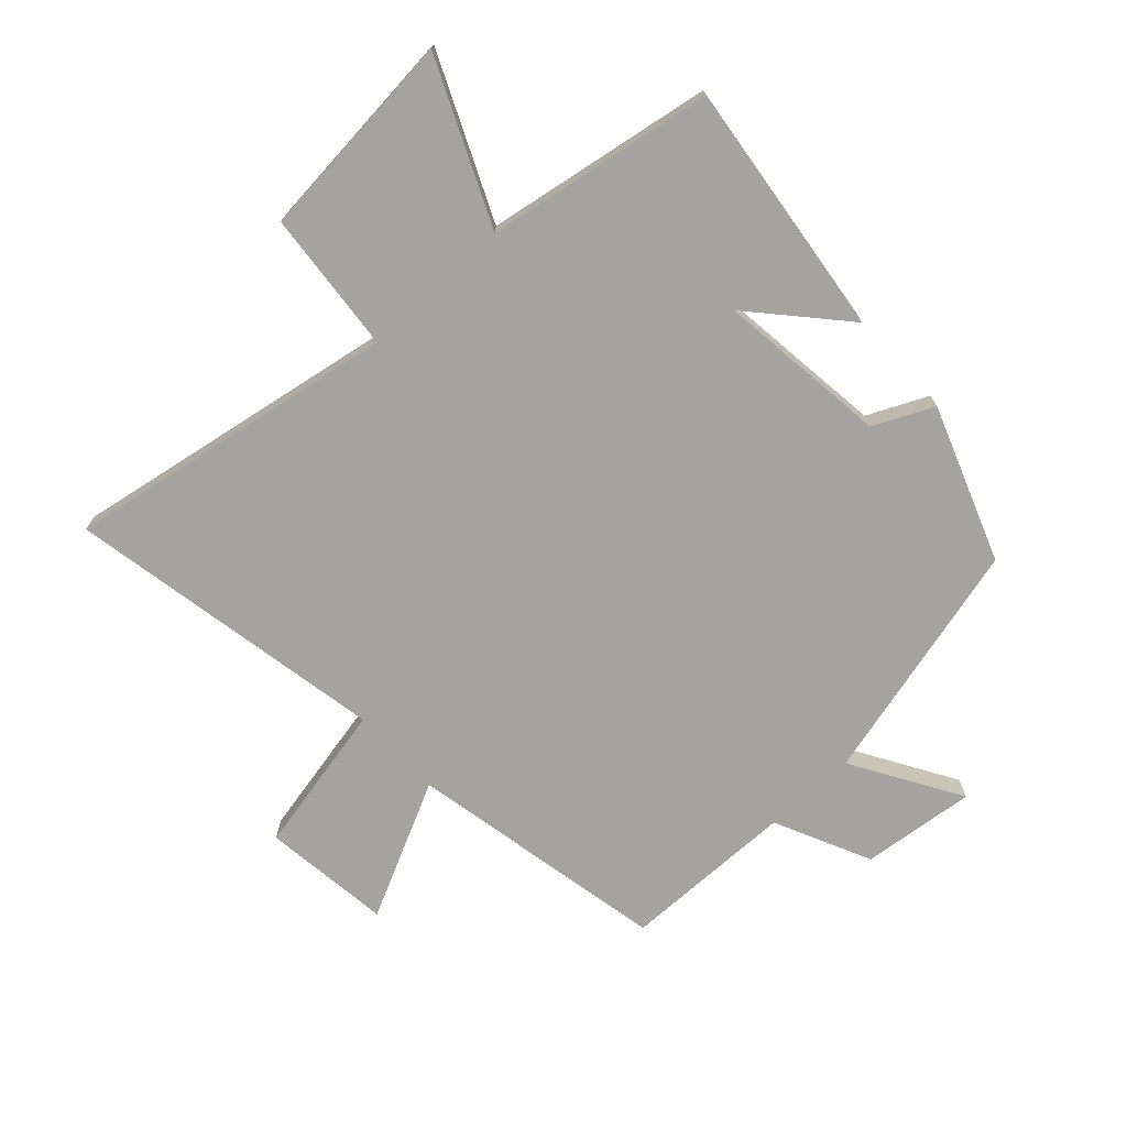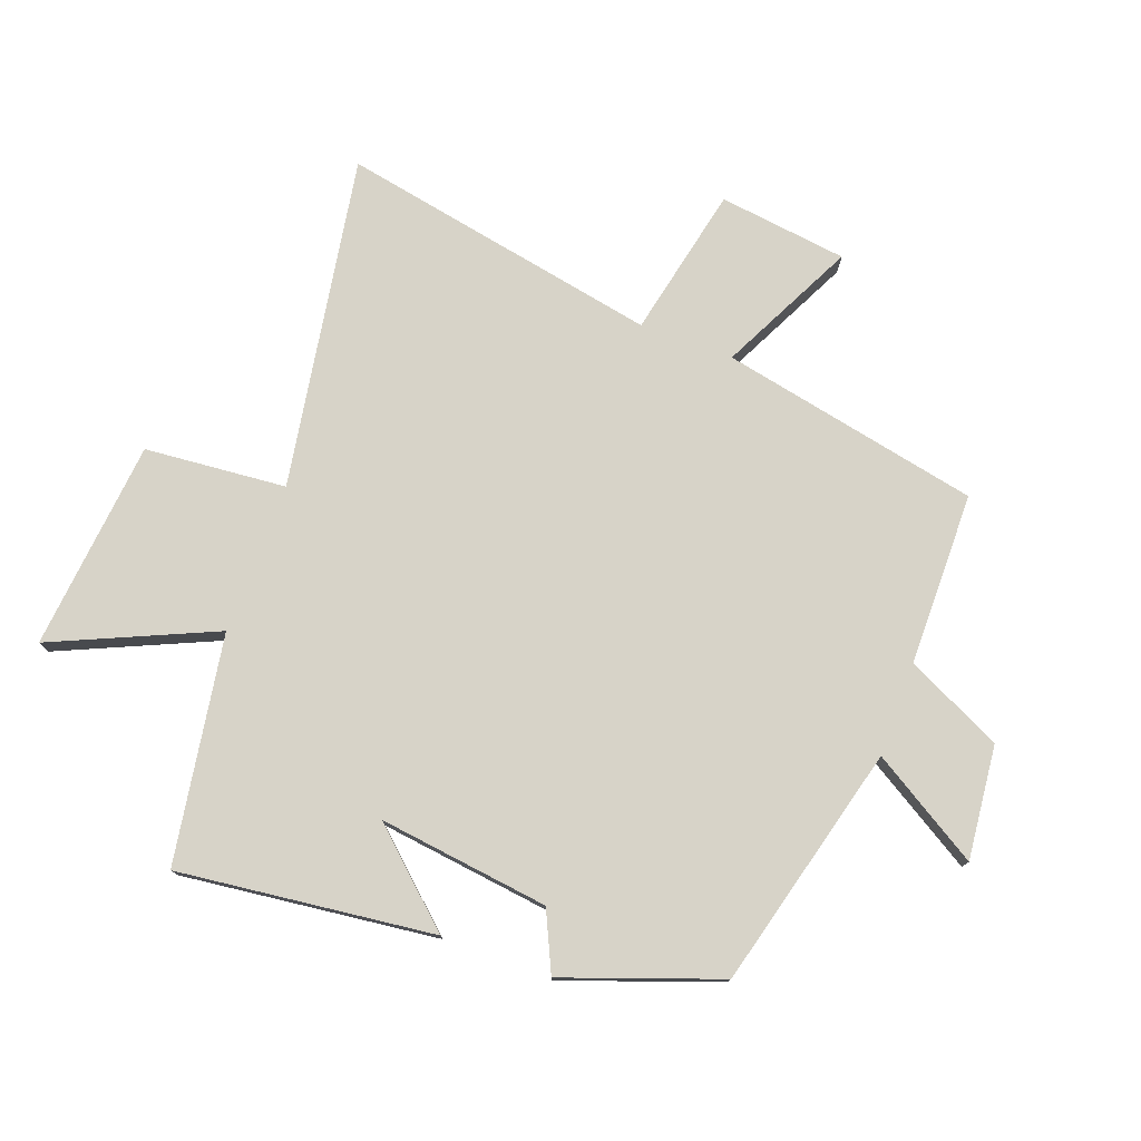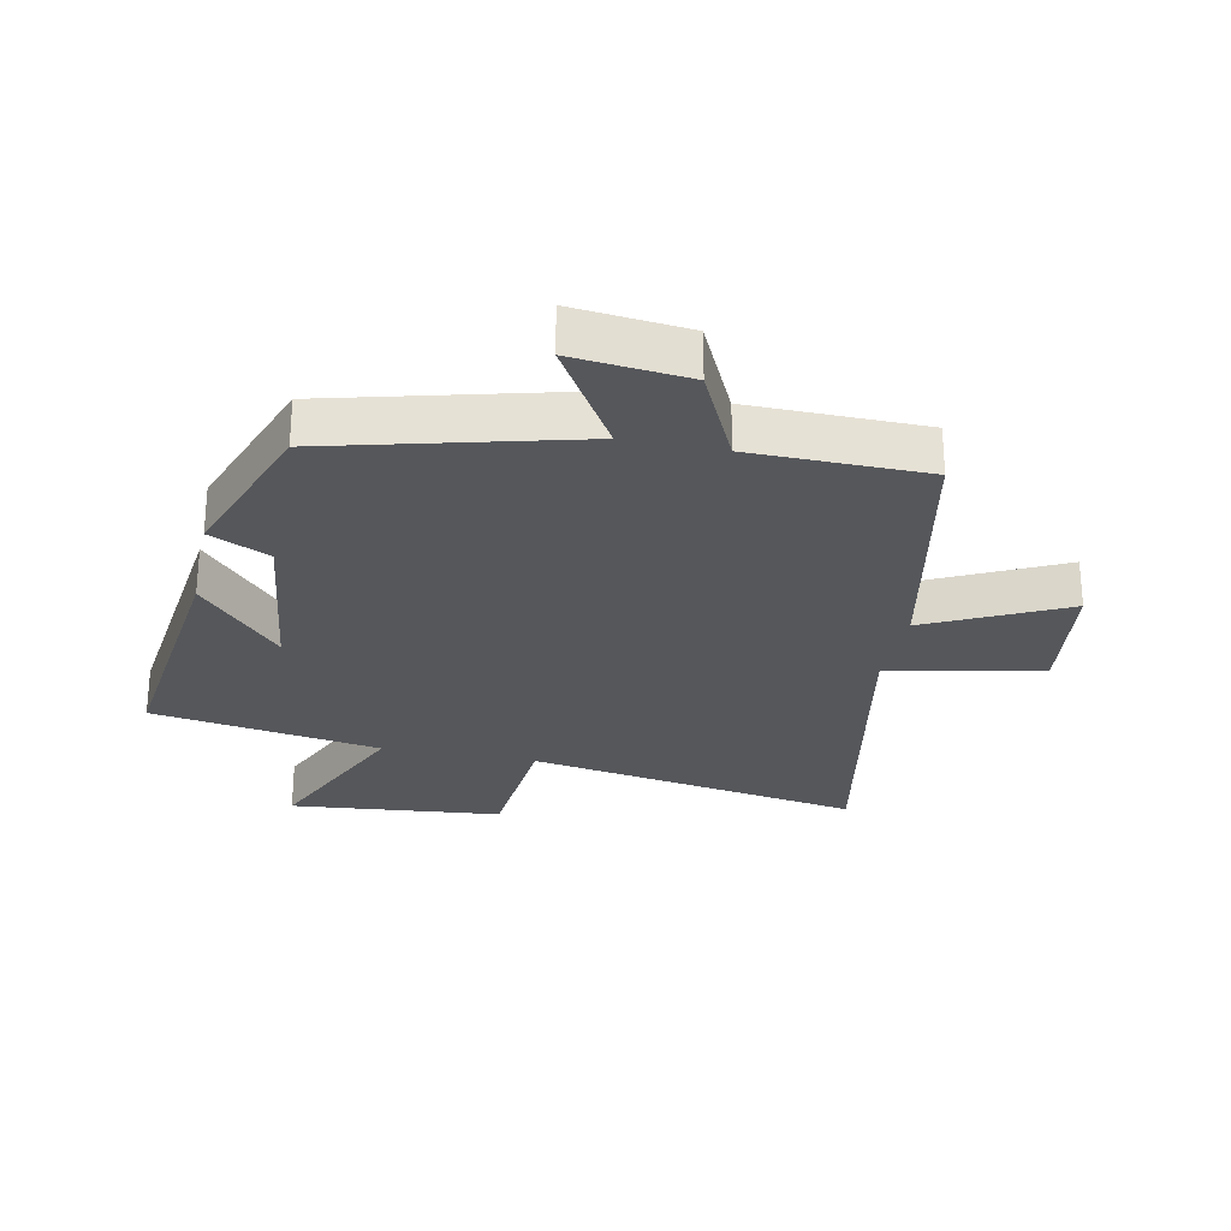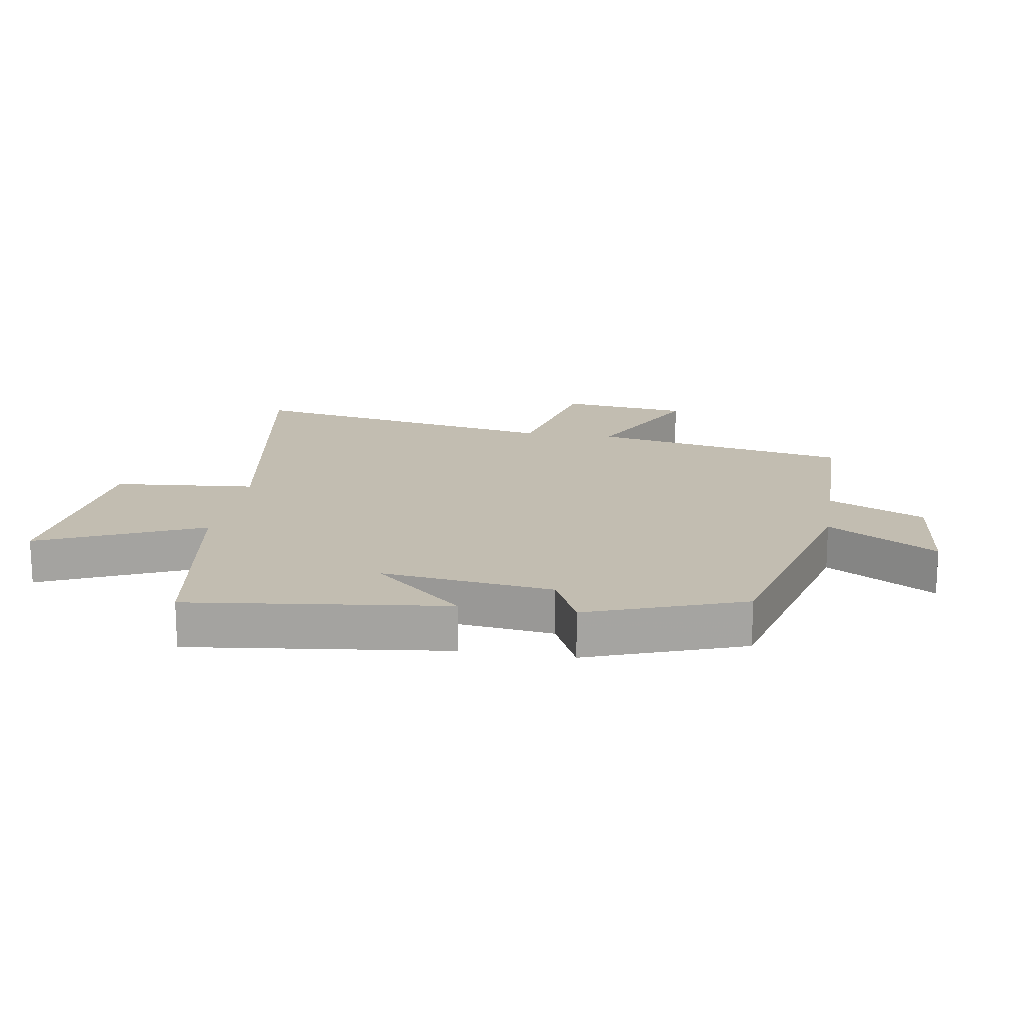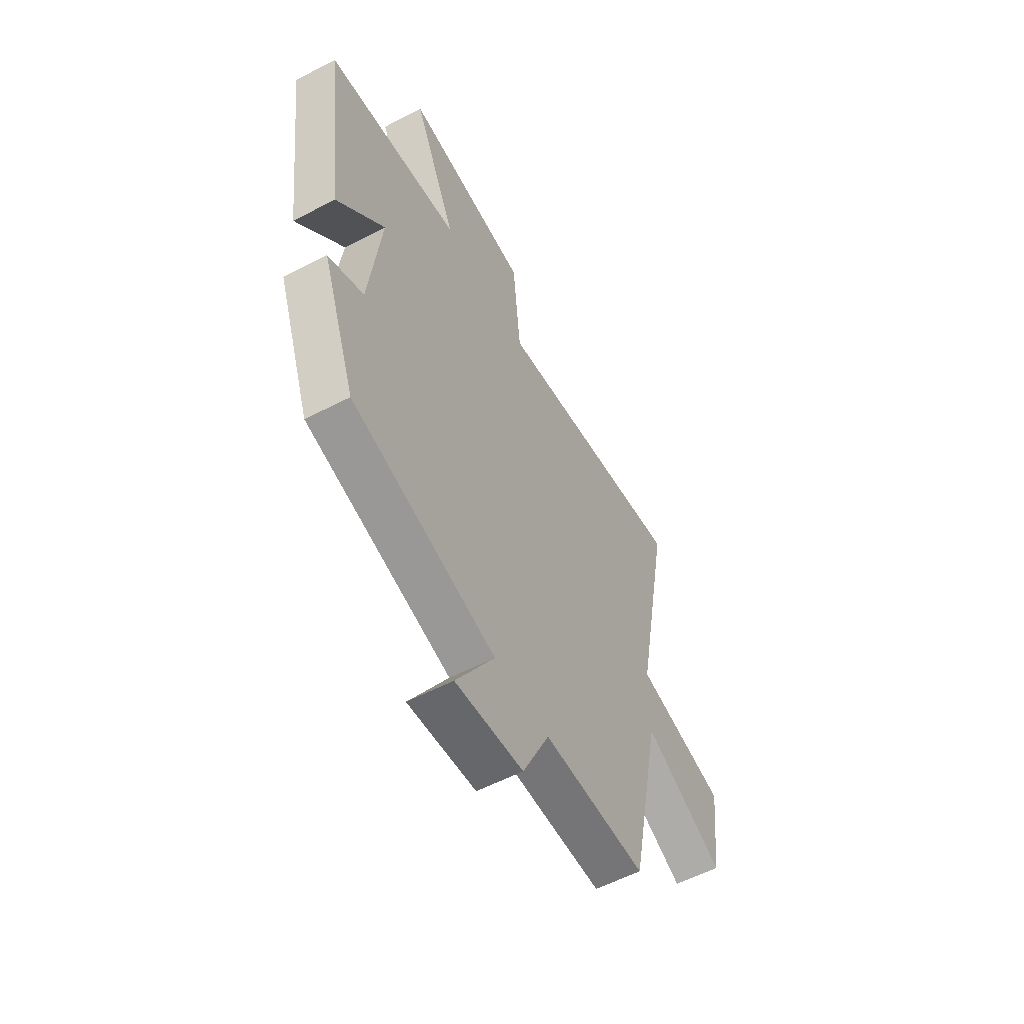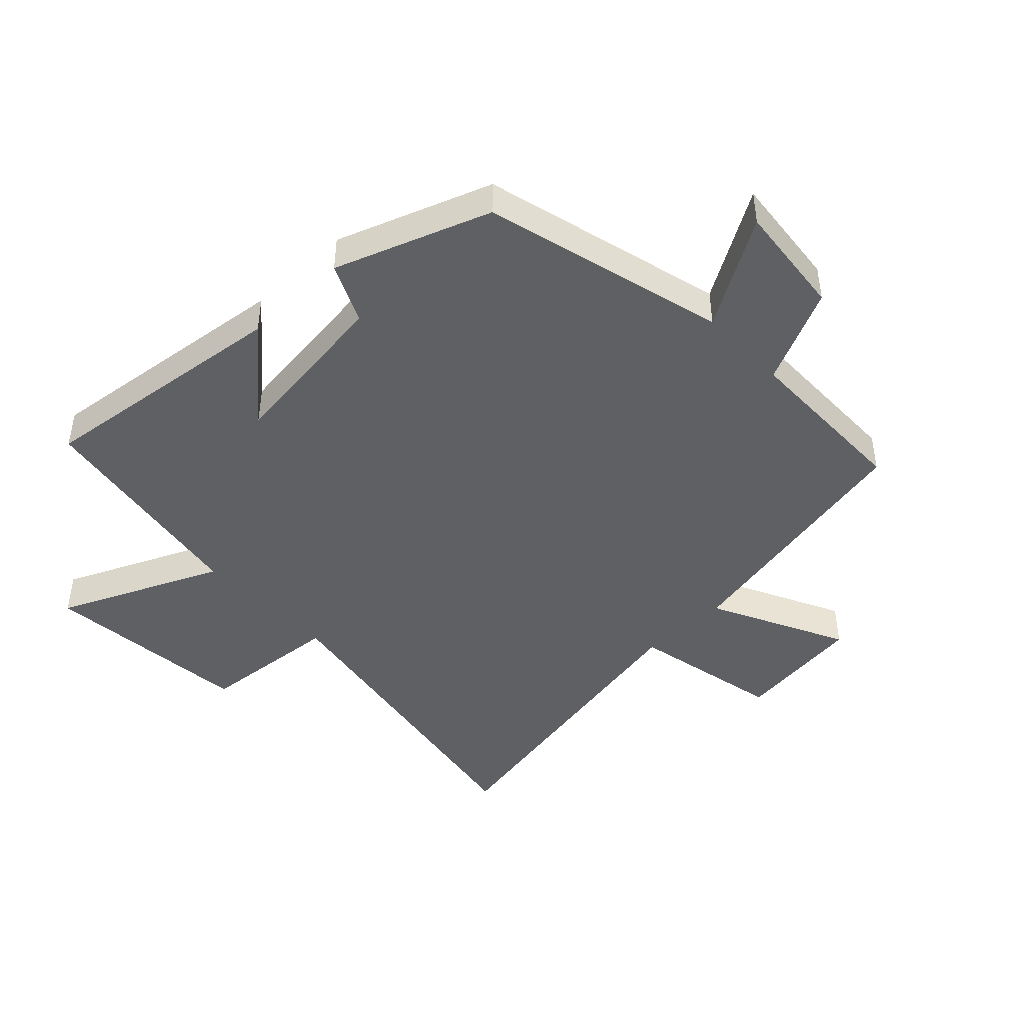
<metadata>
{"format":"obj","ext":"obj","renderer":"f3d","projection":"perspective","resolution":1024,"background":"white","views":[{"elev":-72.8,"azim":42.6,"up":"+Y"},{"elev":76.8,"azim":110.5,"up":"+Y"},{"elev":-26.9,"azim":168.5,"up":"+Y"},{"elev":16.8,"azim":99.3,"up":"+Y"},{"elev":-57.3,"azim":118.4,"up":"+Z"},{"elev":-44.9,"azim":133.7,"up":"+Y"}]}
</metadata>
<code>
v 0.409 0.07 -0.4
v 0.016 0.07 -0.5
v 0.121 0.07 -0.675
v -0.063 0.07 -0.655
v -0.136 0.07 -0.5
v -0.416 0.07 -0.496
v -0.5 0.07 -0.077
v -0.719 0.07 -0.184
v -0.745 0.07 0.024
v -0.5 0.07 0.075
v -0.597 0.07 0.593
v -0.06 0.07 0.5
v -0.039 0.07 0.729
v 0.301 0.07 0.761
v 0.184 0.07 0.5
v 0.551 0.07 0.439
v 0.5 0.07 0.026
v 0.37 0.07 0.171
v 0.404 0.07 -0.105
v 0.5 0.07 -0.15
v 0.409 0 -0.4
v 0.016 0 -0.5
v 0.121 0 -0.675
v -0.063 0 -0.655
v -0.136 0 -0.5
v -0.416 0 -0.496
v -0.5 0 -0.077
v -0.719 0 -0.184
v -0.745 0 0.024
v -0.5 0 0.075
v -0.597 0 0.593
v -0.06 0 0.5
v -0.039 0 0.729
v 0.301 0 0.761
v 0.184 0 0.5
v 0.551 0 0.439
v 0.5 0 0.026
v 0.37 0 0.171
v 0.404 0 -0.105
v 0.5 0 -0.15
f 19 20 1 2
f 18 19 2
f 15 16 17 18
f 15 18 2
f 12 13 14 15
f 12 15 2
f 10 11 12 2
f 7 8 9 10
f 7 10 2
f 6 7 2
f 5 6 2
f 2 3 4 5
f 22 21 40 39
f 22 39 38
f 38 37 36 35
f 22 38 35
f 35 34 33 32
f 22 35 32
f 22 32 31 30
f 30 29 28 27
f 22 30 27
f 22 27 26
f 22 26 25
f 25 24 23 22
f 1 21 22 2
f 2 22 23 3
f 3 23 24 4
f 4 24 25 5
f 5 25 26 6
f 6 26 27 7
f 7 27 28 8
f 8 28 29 9
f 9 29 30 10
f 10 30 31 11
f 11 31 32 12
f 12 32 33 13
f 13 33 34 14
f 14 34 35 15
f 15 35 36 16
f 16 36 37 17
f 17 37 38 18
f 18 38 39 19
f 19 39 40 20
f 20 40 21 1

</code>
